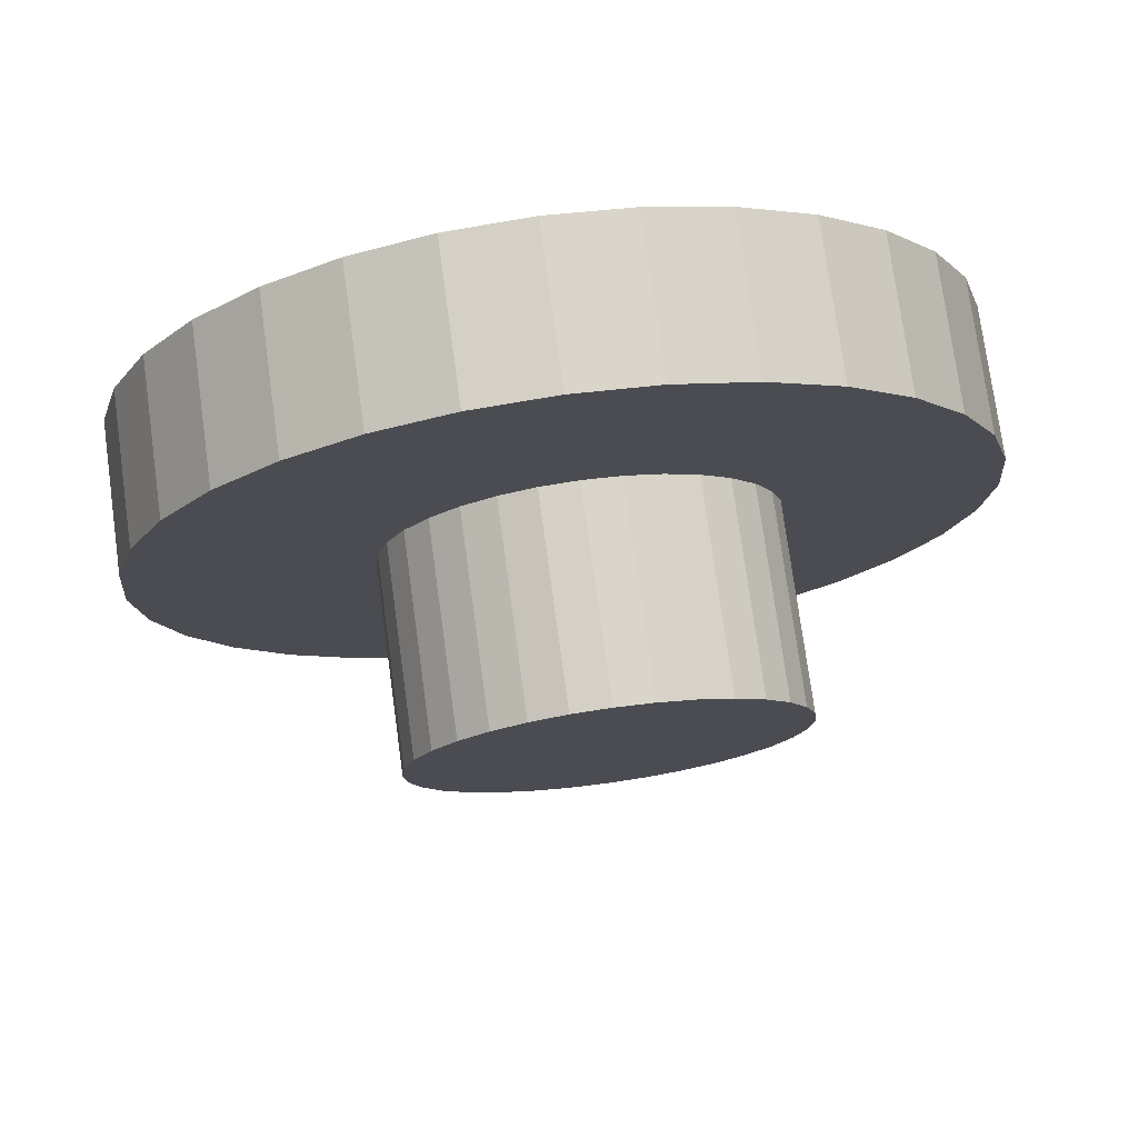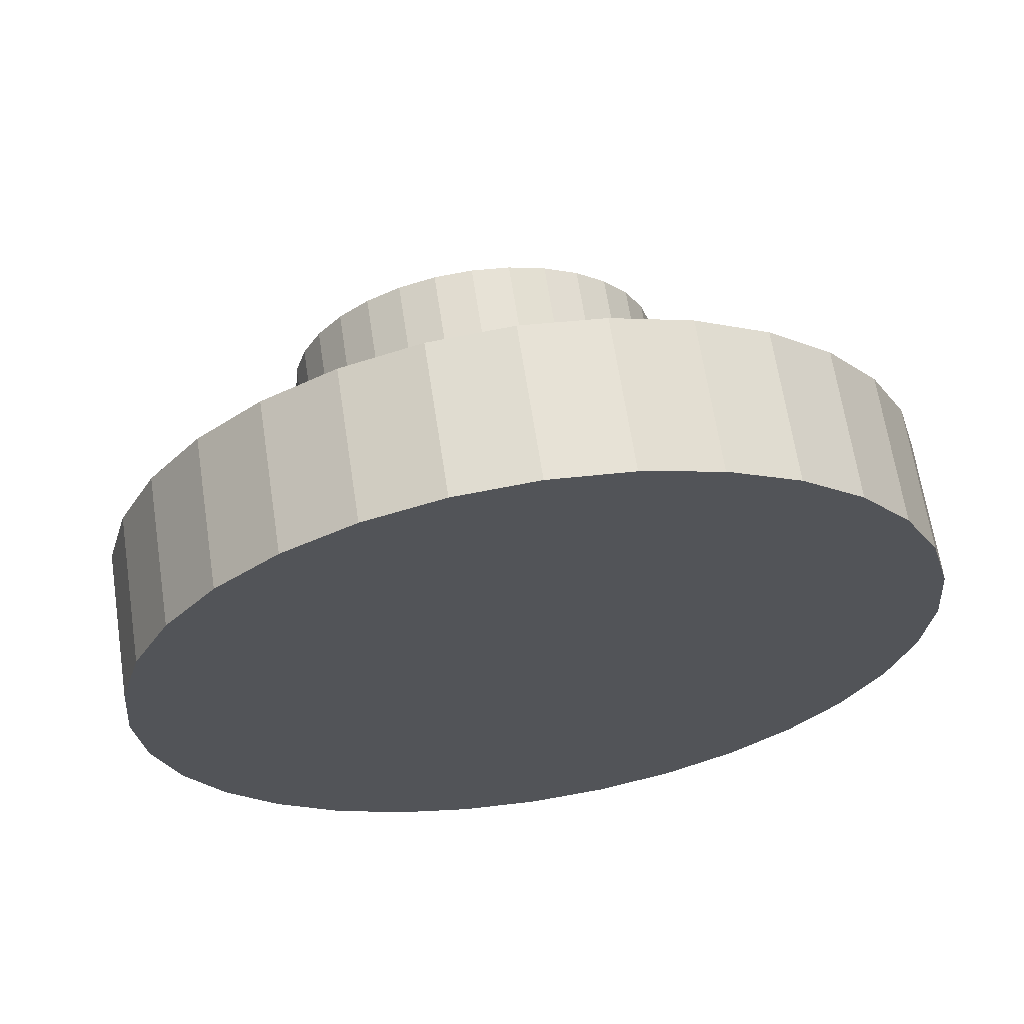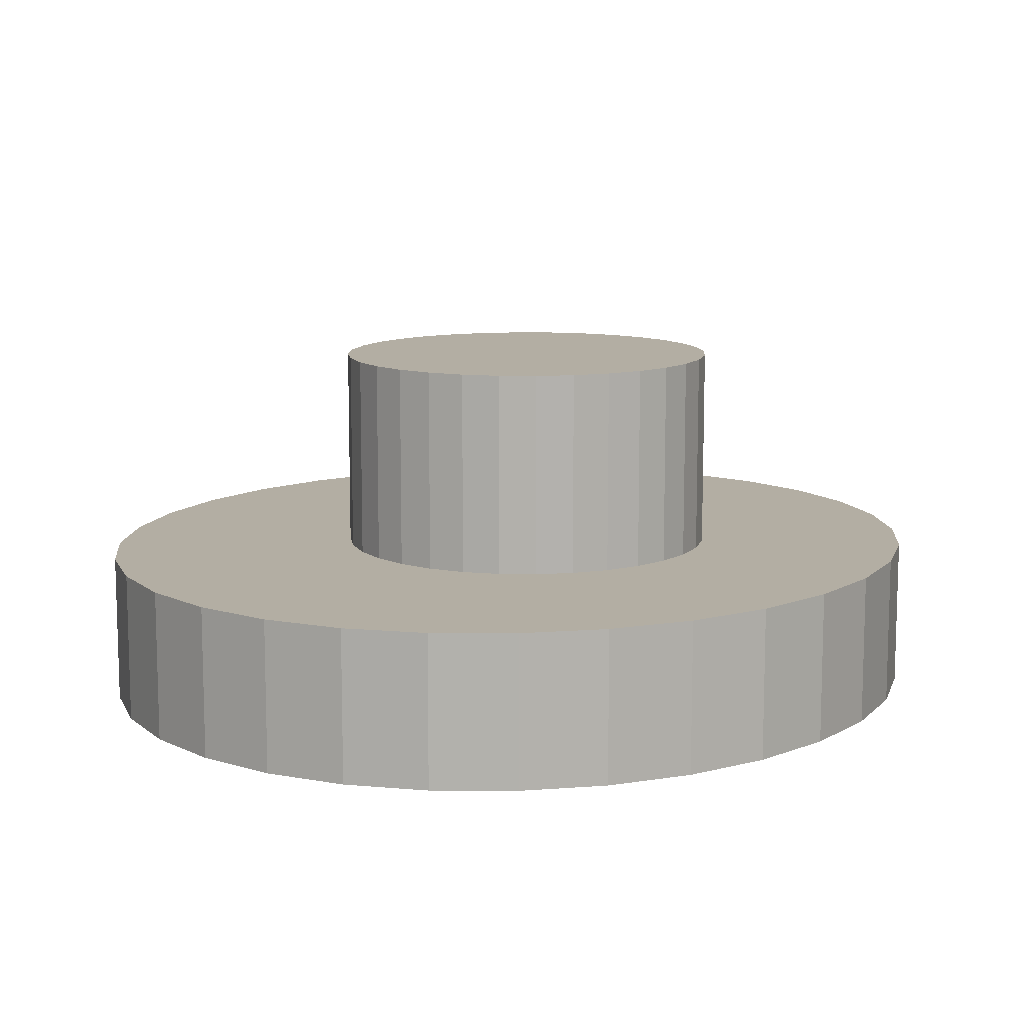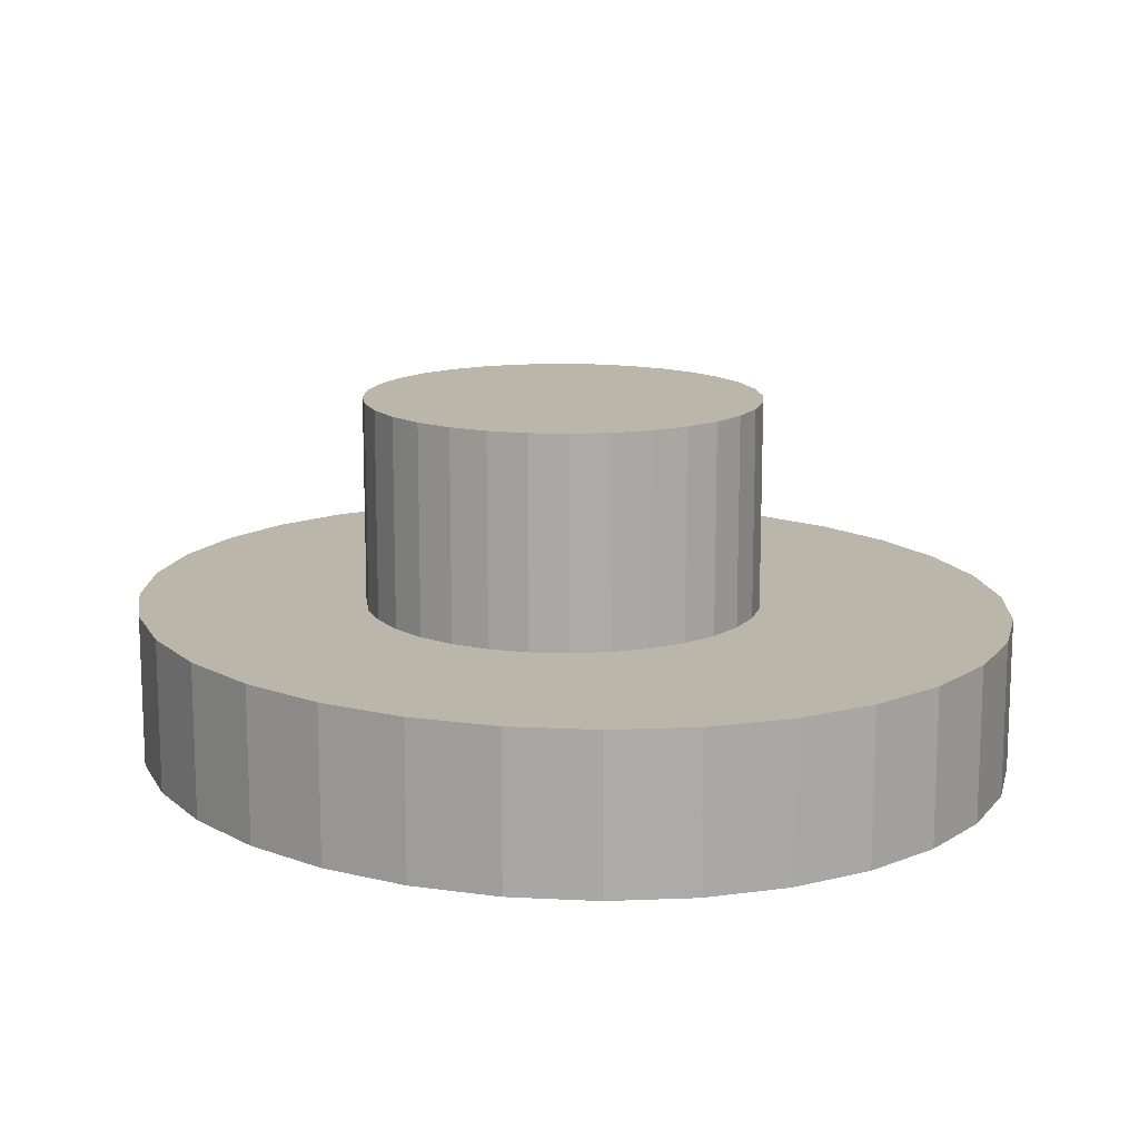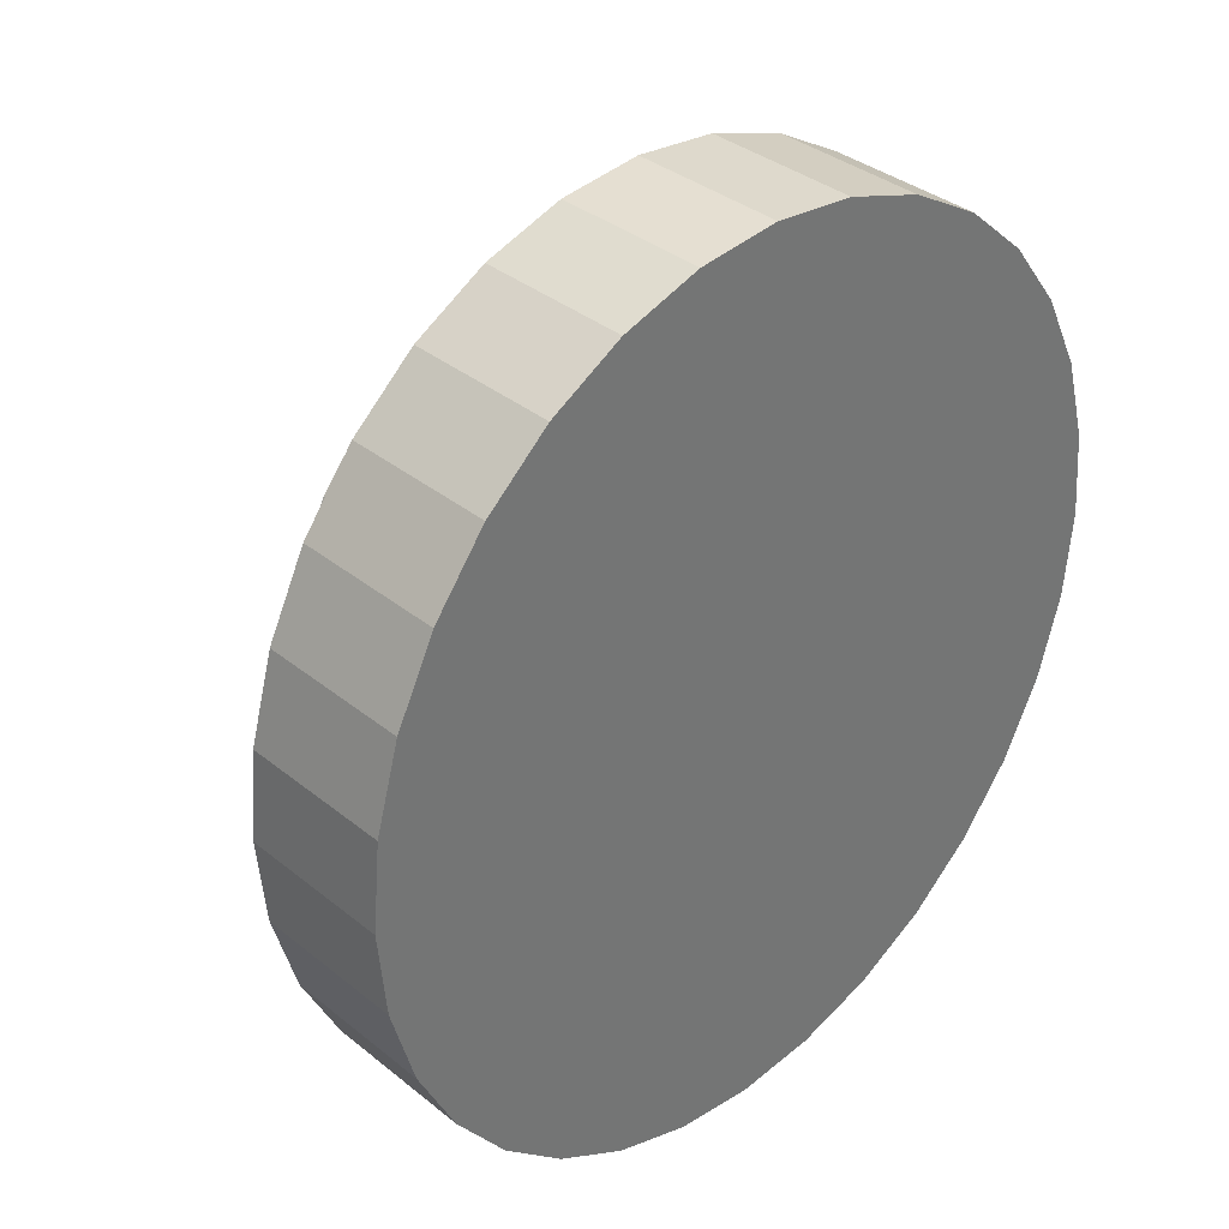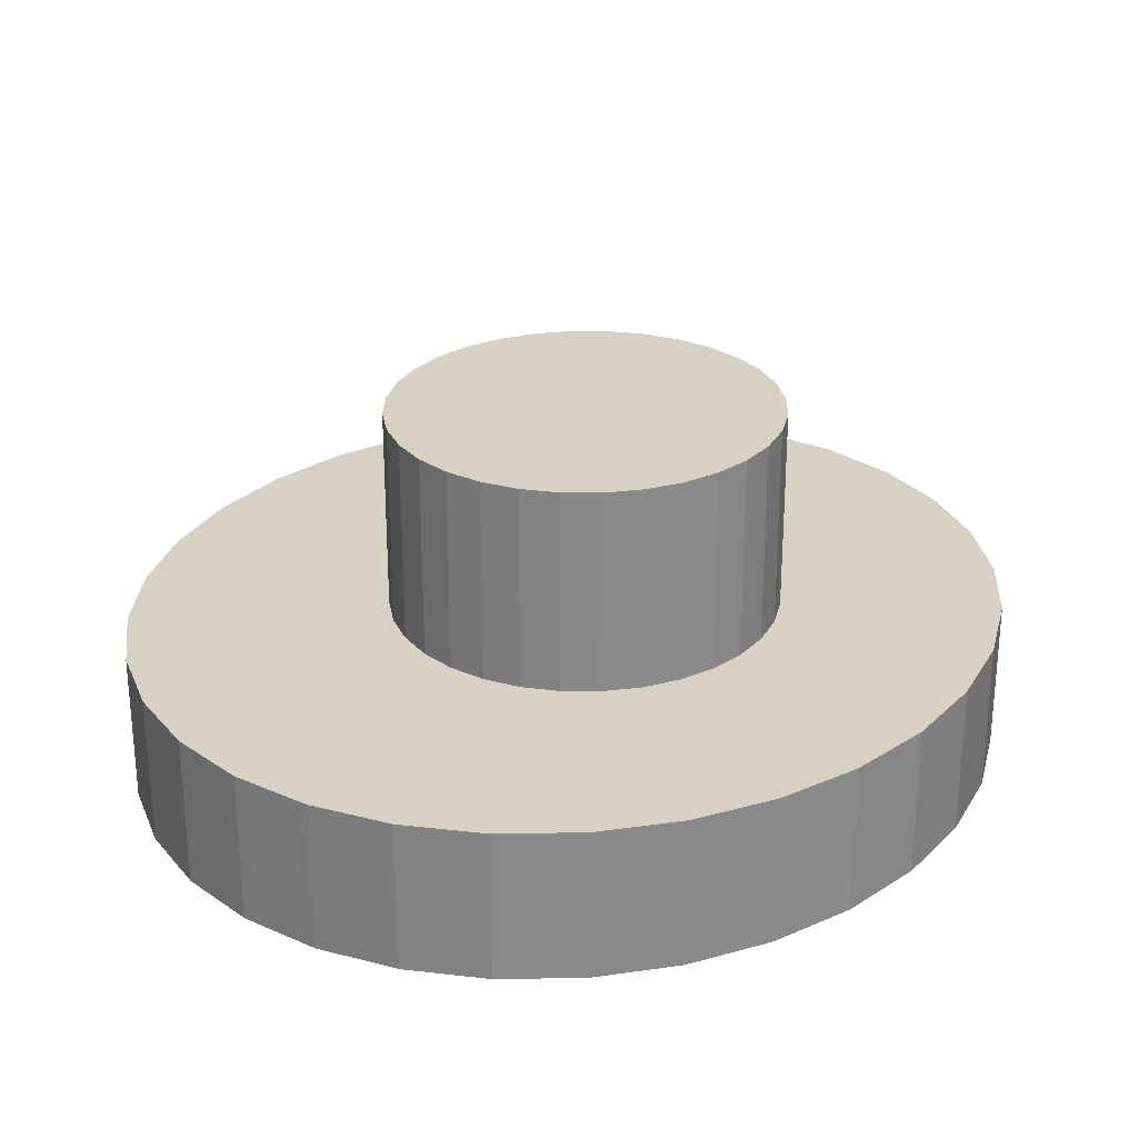
<metadata>
{"format":"obj","ext":"obj","renderer":"f3d","projection":"perspective","resolution":1024,"background":"white","views":[{"elev":75.9,"azim":172.2,"up":"+Z"},{"elev":65.7,"azim":-8.7,"up":"+Z"},{"elev":11.0,"azim":-149.2,"up":"+Y"},{"elev":13.9,"azim":-35.2,"up":"+Y"},{"elev":35.7,"azim":-43.5,"up":"+Z"},{"elev":27.1,"azim":-139.7,"up":"+Y"}]}
</metadata>
<code>
o Cylinder.001
v 4.493 3.418 1.33
v 4.519 3.418 1.333
v 4.544 3.418 1.341
v 4.566 3.418 1.353
v 4.586 3.418 1.37
v 4.603 3.418 1.39
v 4.615 3.418 1.413
v 4.623 3.418 1.438
v 4.625 3.418 1.465
v 4.623 3.418 1.491
v 4.615 3.418 1.516
v 4.603 3.418 1.539
v 4.586 3.418 1.56
v 4.566 3.418 1.576
v 4.544 3.418 1.589
v 4.519 3.418 1.596
v 4.493 3.418 1.599
v 4.467 3.418 1.596
v 4.443 3.418 1.589
v 4.42 3.418 1.576
v 4.4 3.418 1.56
v 4.384 3.418 1.539
v 4.371 3.418 1.516
v 4.364 3.418 1.491
v 4.361 3.418 1.465
v 4.364 3.418 1.438
v 4.371 3.418 1.413
v 4.384 3.418 1.39
v 4.4 3.418 1.37
v 4.42 3.418 1.353
v 4.443 3.418 1.341
v 4.467 3.418 1.333
v 4.493 3.579 1.33
v 4.519 3.579 1.333
v 4.544 3.579 1.341
v 4.566 3.579 1.353
v 4.586 3.579 1.37
v 4.603 3.579 1.39
v 4.615 3.579 1.413
v 4.623 3.579 1.438
v 4.625 3.579 1.465
v 4.623 3.579 1.491
v 4.615 3.579 1.516
v 4.603 3.579 1.539
v 4.586 3.579 1.56
v 4.566 3.579 1.576
v 4.544 3.579 1.589
v 4.519 3.579 1.596
v 4.493 3.579 1.599
v 4.467 3.579 1.596
v 4.443 3.579 1.589
v 4.42 3.579 1.576
v 4.4 3.579 1.56
v 4.384 3.579 1.539
v 4.371 3.579 1.516
v 4.364 3.579 1.491
v 4.361 3.579 1.465
v 4.364 3.579 1.438
v 4.371 3.579 1.413
v 4.384 3.579 1.39
v 4.4 3.579 1.37
v 4.42 3.579 1.353
v 4.443 3.579 1.341
v 4.467 3.579 1.333
v 4.493 3.418 1.465
v 4.493 3.579 1.465
v 4.503 3.337 1.149
v 4.558 3.337 1.155
v 4.612 3.337 1.173
v 4.661 3.337 1.202
v 4.704 3.337 1.24
v 4.74 3.337 1.287
v 4.766 3.337 1.34
v 4.782 3.337 1.399
v 4.788 3.337 1.459
v 4.782 3.337 1.519
v 4.766 3.337 1.577
v 4.74 3.337 1.631
v 4.704 3.337 1.678
v 4.661 3.337 1.716
v 4.612 3.337 1.745
v 4.558 3.337 1.762
v 4.503 3.337 1.768
v 4.447 3.337 1.762
v 4.393 3.337 1.745
v 4.344 3.337 1.716
v 4.301 3.337 1.678
v 4.266 3.337 1.631
v 4.239 3.337 1.577
v 4.223 3.337 1.519
v 4.218 3.337 1.459
v 4.223 3.337 1.399
v 4.239 3.337 1.34
v 4.266 3.337 1.287
v 4.301 3.337 1.24
v 4.344 3.337 1.202
v 4.393 3.337 1.173
v 4.447 3.337 1.155
v 4.503 3.44 1.149
v 4.558 3.44 1.155
v 4.612 3.44 1.173
v 4.661 3.44 1.202
v 4.704 3.44 1.24
v 4.74 3.44 1.287
v 4.766 3.44 1.34
v 4.782 3.44 1.399
v 4.788 3.44 1.459
v 4.782 3.44 1.519
v 4.766 3.44 1.577
v 4.74 3.44 1.631
v 4.704 3.44 1.678
v 4.661 3.44 1.716
v 4.612 3.44 1.745
v 4.558 3.44 1.762
v 4.503 3.44 1.768
v 4.447 3.44 1.762
v 4.393 3.44 1.745
v 4.344 3.44 1.716
v 4.301 3.44 1.678
v 4.266 3.44 1.631
v 4.239 3.44 1.577
v 4.223 3.44 1.519
v 4.218 3.44 1.459
v 4.223 3.44 1.399
v 4.239 3.44 1.34
v 4.266 3.44 1.287
v 4.301 3.44 1.24
v 4.344 3.44 1.202
v 4.393 3.44 1.173
v 4.447 3.44 1.155
v 4.503 3.337 1.459
v 4.503 3.44 1.459
f 65 1 2
f 66 34 33
f 65 2 3
f 66 35 34
f 65 3 4
f 66 36 35
f 65 4 5
f 66 37 36
f 65 5 6
f 66 38 37
f 65 6 7
f 66 39 38
f 65 7 8
f 66 40 39
f 65 8 9
f 66 41 40
f 65 9 10
f 66 42 41
f 65 10 11
f 66 43 42
f 65 11 12
f 66 44 43
f 65 12 13
f 66 45 44
f 65 13 14
f 66 46 45
f 65 14 15
f 66 47 46
f 65 15 16
f 66 48 47
f 65 16 17
f 66 49 48
f 65 17 18
f 66 50 49
f 65 18 19
f 66 51 50
f 65 19 20
f 66 52 51
f 65 20 21
f 66 53 52
f 65 21 22
f 66 54 53
f 65 22 23
f 66 55 54
f 65 23 24
f 66 56 55
f 65 24 25
f 66 57 56
f 65 25 26
f 66 58 57
f 65 26 27
f 66 59 58
f 65 27 28
f 66 60 59
f 65 28 29
f 66 61 60
f 65 29 30
f 66 62 61
f 65 30 31
f 66 63 62
f 65 31 32
f 66 64 63
f 32 1 65
f 66 33 64
f 1 33 34
f 1 34 2
f 2 34 35
f 2 35 3
f 3 35 36
f 3 36 4
f 4 36 37
f 4 37 5
f 5 37 38
f 5 38 6
f 6 38 39
f 6 39 7
f 7 39 40
f 7 40 8
f 8 40 41
f 8 41 9
f 9 41 42
f 9 42 10
f 10 42 43
f 10 43 11
f 11 43 44
f 11 44 12
f 12 44 45
f 12 45 13
f 13 45 46
f 13 46 14
f 14 46 47
f 14 47 15
f 15 47 48
f 15 48 16
f 16 48 49
f 16 49 17
f 17 49 50
f 17 50 18
f 18 50 51
f 18 51 19
f 19 51 52
f 19 52 20
f 20 52 53
f 20 53 21
f 21 53 54
f 21 54 22
f 22 54 55
f 22 55 23
f 23 55 56
f 23 56 24
f 24 56 57
f 24 57 25
f 25 57 58
f 25 58 26
f 26 58 59
f 26 59 27
f 27 59 60
f 27 60 28
f 28 60 61
f 28 61 29
f 29 61 62
f 29 62 30
f 30 62 63
f 30 63 31
f 31 63 64
f 31 64 32
f 33 1 32
f 33 32 64
f 131 67 68
f 132 100 99
f 131 68 69
f 132 101 100
f 131 69 70
f 132 102 101
f 131 70 71
f 132 103 102
f 131 71 72
f 132 104 103
f 131 72 73
f 132 105 104
f 131 73 74
f 132 106 105
f 131 74 75
f 132 107 106
f 131 75 76
f 132 108 107
f 131 76 77
f 132 109 108
f 131 77 78
f 132 110 109
f 131 78 79
f 132 111 110
f 131 79 80
f 132 112 111
f 131 80 81
f 132 113 112
f 131 81 82
f 132 114 113
f 131 82 83
f 132 115 114
f 131 83 84
f 132 116 115
f 131 84 85
f 132 117 116
f 131 85 86
f 132 118 117
f 131 86 87
f 132 119 118
f 131 87 88
f 132 120 119
f 131 88 89
f 132 121 120
f 131 89 90
f 132 122 121
f 131 90 91
f 132 123 122
f 131 91 92
f 132 124 123
f 131 92 93
f 132 125 124
f 131 93 94
f 132 126 125
f 131 94 95
f 132 127 126
f 131 95 96
f 132 128 127
f 131 96 97
f 132 129 128
f 131 97 98
f 132 130 129
f 98 67 131
f 132 99 130
f 67 99 100
f 67 100 68
f 68 100 101
f 68 101 69
f 69 101 102
f 69 102 70
f 70 102 103
f 70 103 71
f 71 103 104
f 71 104 72
f 72 104 105
f 72 105 73
f 73 105 106
f 73 106 74
f 74 106 107
f 74 107 75
f 75 107 108
f 75 108 76
f 76 108 109
f 76 109 77
f 77 109 110
f 77 110 78
f 78 110 111
f 78 111 79
f 79 111 112
f 79 112 80
f 80 112 113
f 80 113 81
f 81 113 114
f 81 114 82
f 82 114 115
f 82 115 83
f 83 115 116
f 83 116 84
f 84 116 117
f 84 117 85
f 85 117 118
f 85 118 86
f 86 118 119
f 86 119 87
f 87 119 120
f 87 120 88
f 88 120 121
f 88 121 89
f 89 121 122
f 89 122 90
f 90 122 123
f 90 123 91
f 91 123 124
f 91 124 92
f 92 124 125
f 92 125 93
f 93 125 126
f 93 126 94
f 94 126 127
f 94 127 95
f 95 127 128
f 95 128 96
f 96 128 129
f 96 129 97
f 97 129 130
f 97 130 98
f 99 67 98
f 99 98 130

</code>
